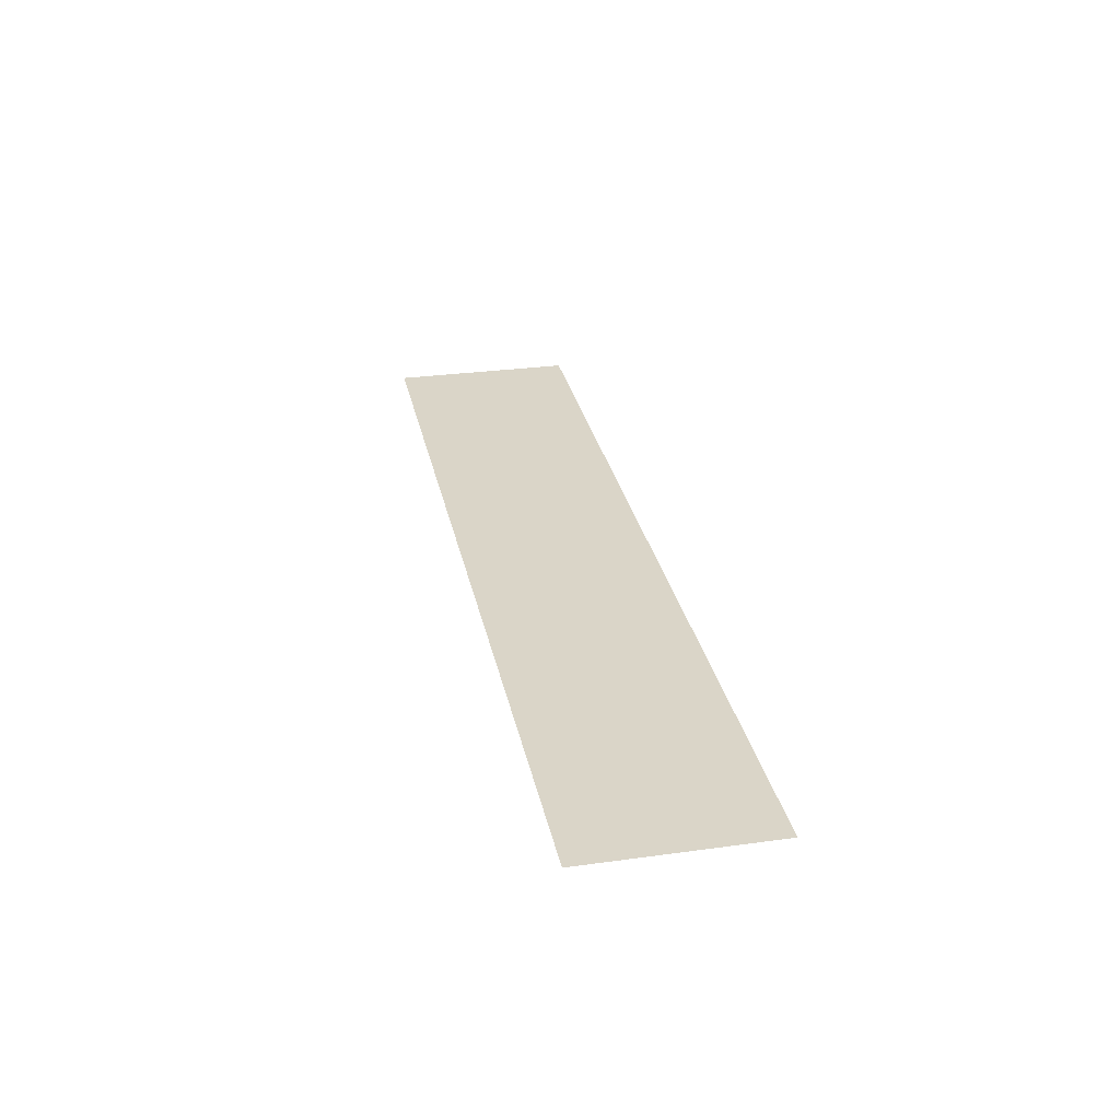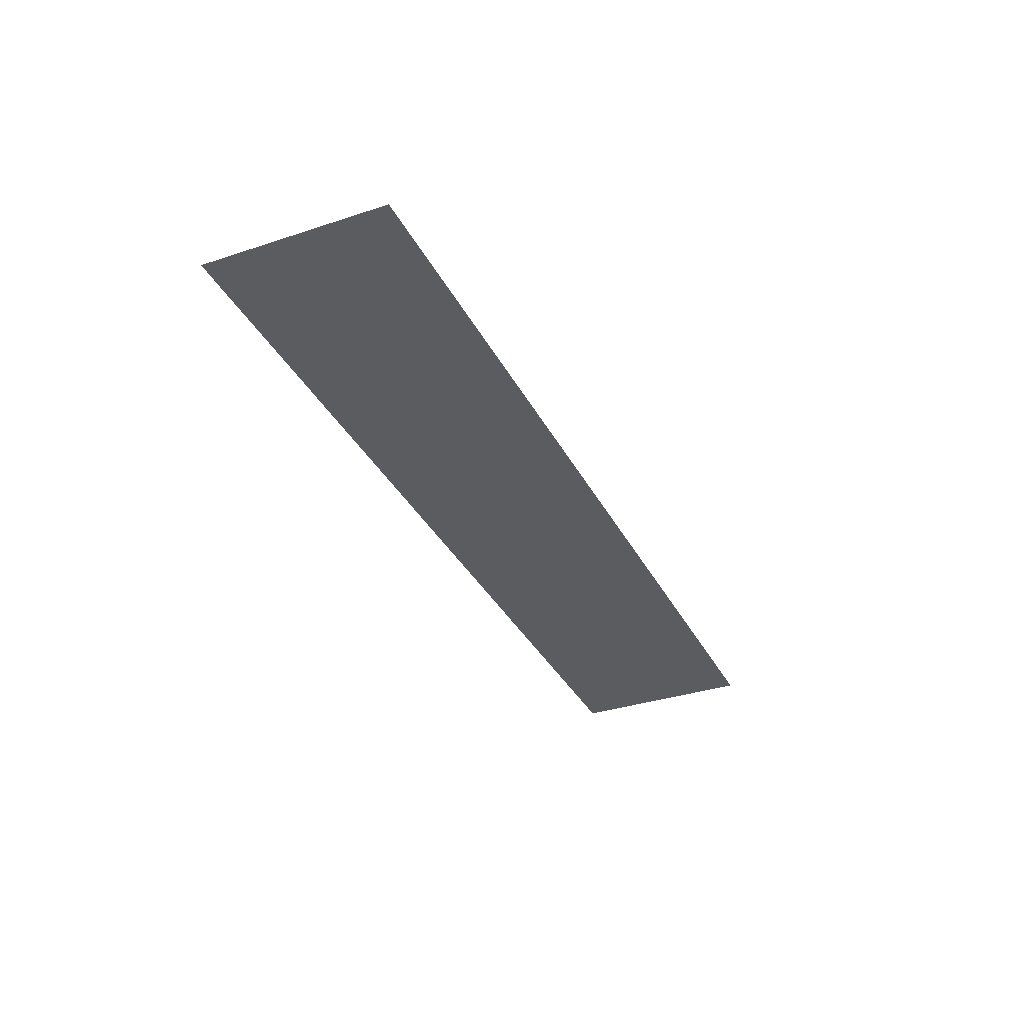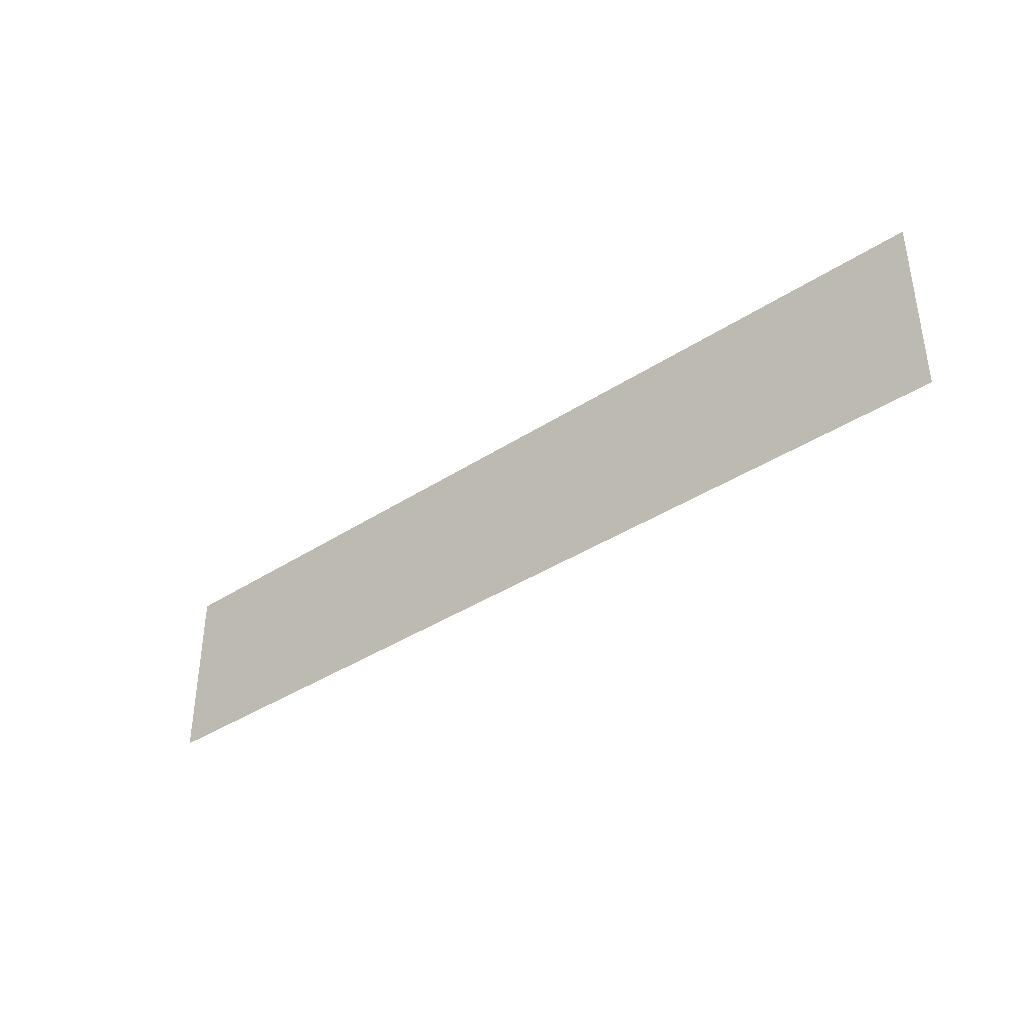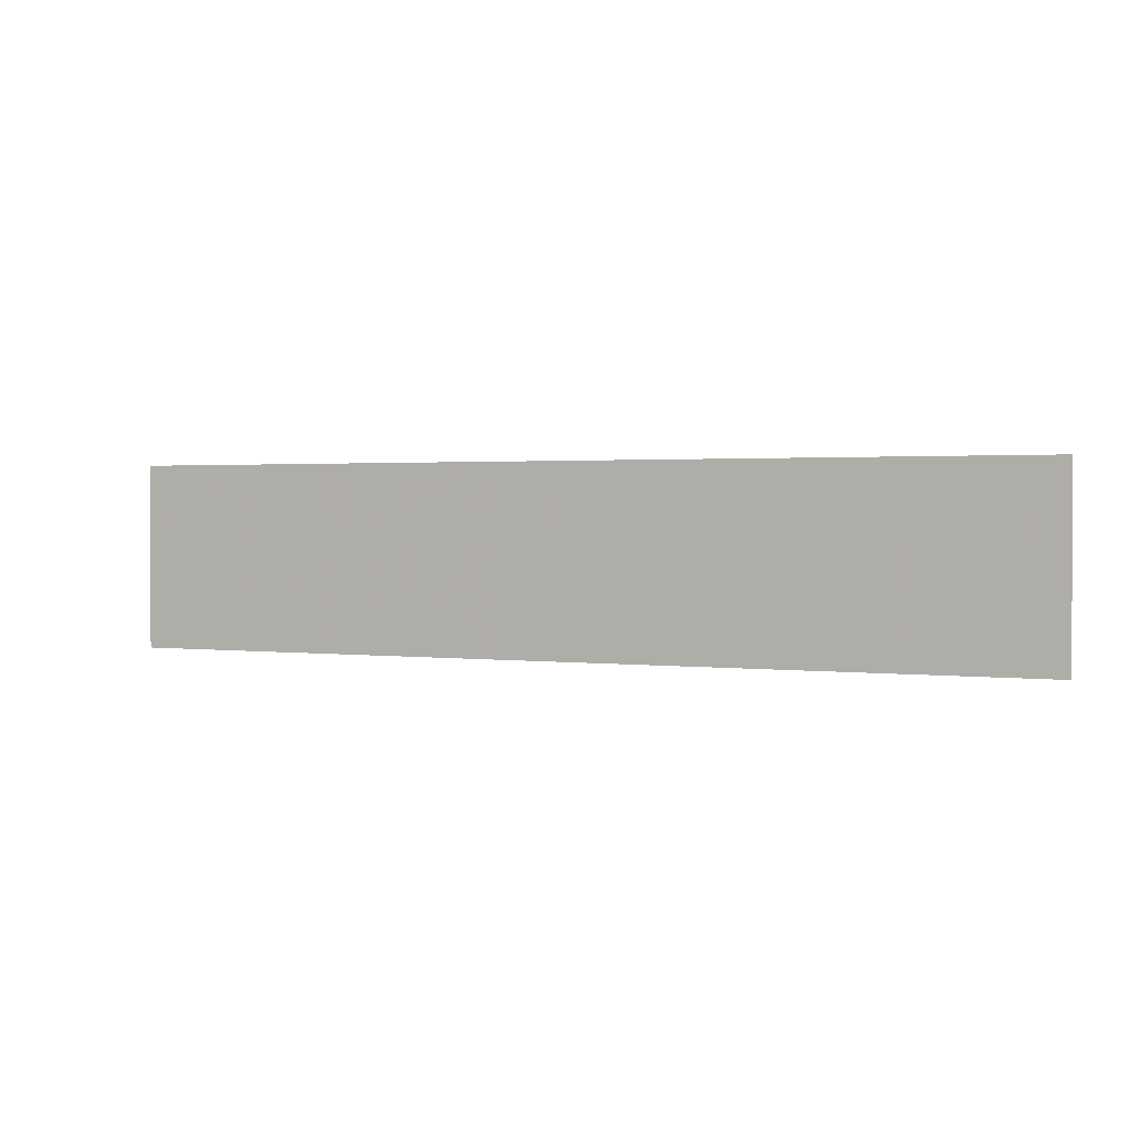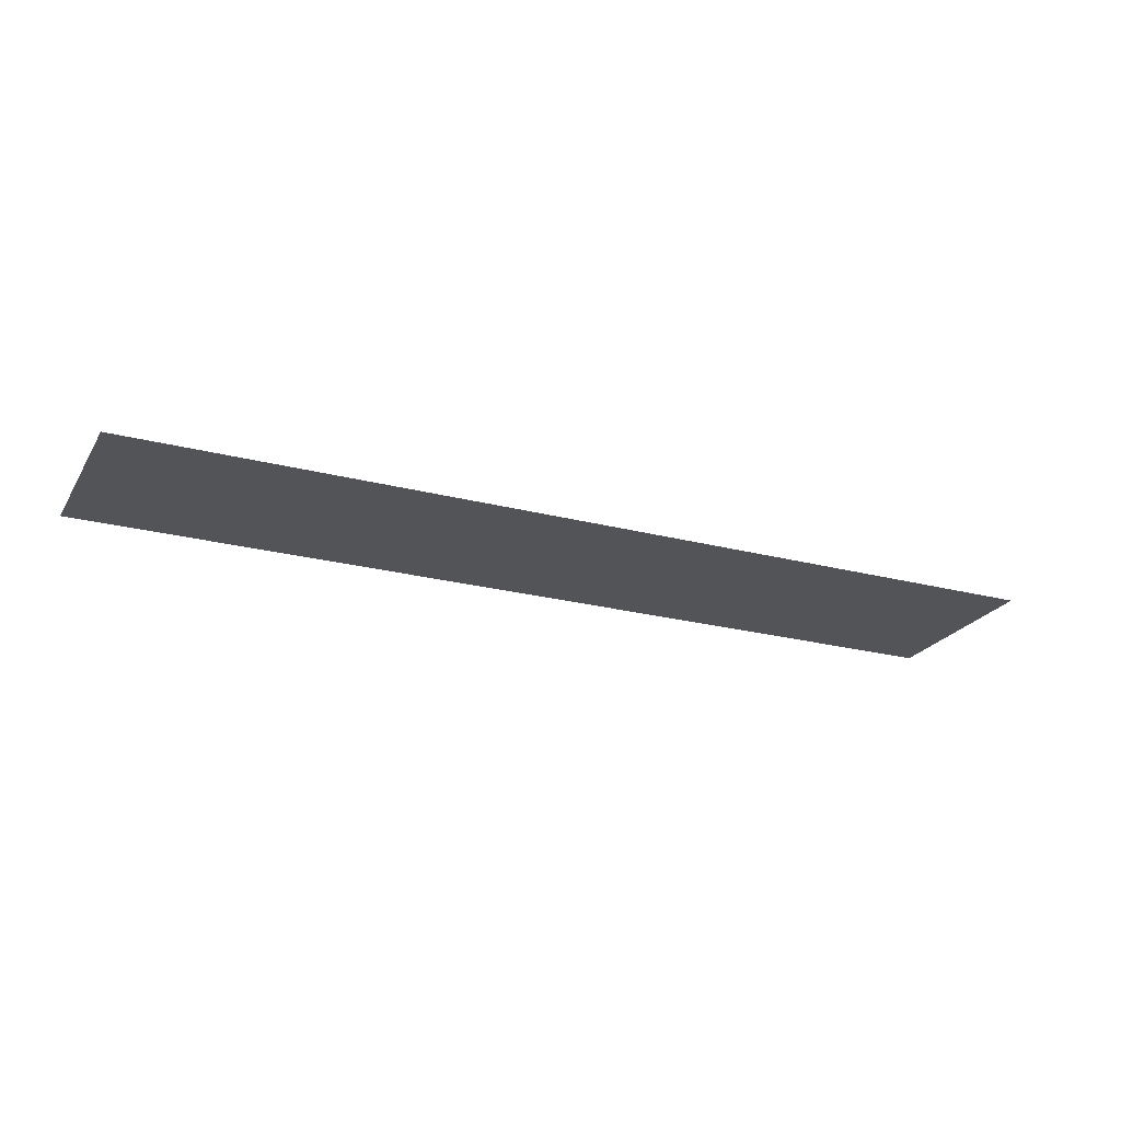
<metadata>
{"format":"obj","ext":"obj","renderer":"f3d","projection":"perspective","resolution":1024,"background":"white","views":[{"elev":29.4,"azim":-101.5,"up":"+Z"},{"elev":-34.2,"azim":114.0,"up":"+Z"},{"elev":-38.2,"azim":-140.3,"up":"+Y"},{"elev":1.4,"azim":-154.8,"up":"+Y"},{"elev":-23.3,"azim":-24.0,"up":"+Z"}]}
</metadata>
<code>
v 4646 281.6 -1574
v 4774 281.6 -1574
v 4774 307.2 -1574
v 4646 281.6 -1574
v 4774 307.2 -1574
v 4646 307.2 -1574
f 1 2 3
f 4 5 6

</code>
